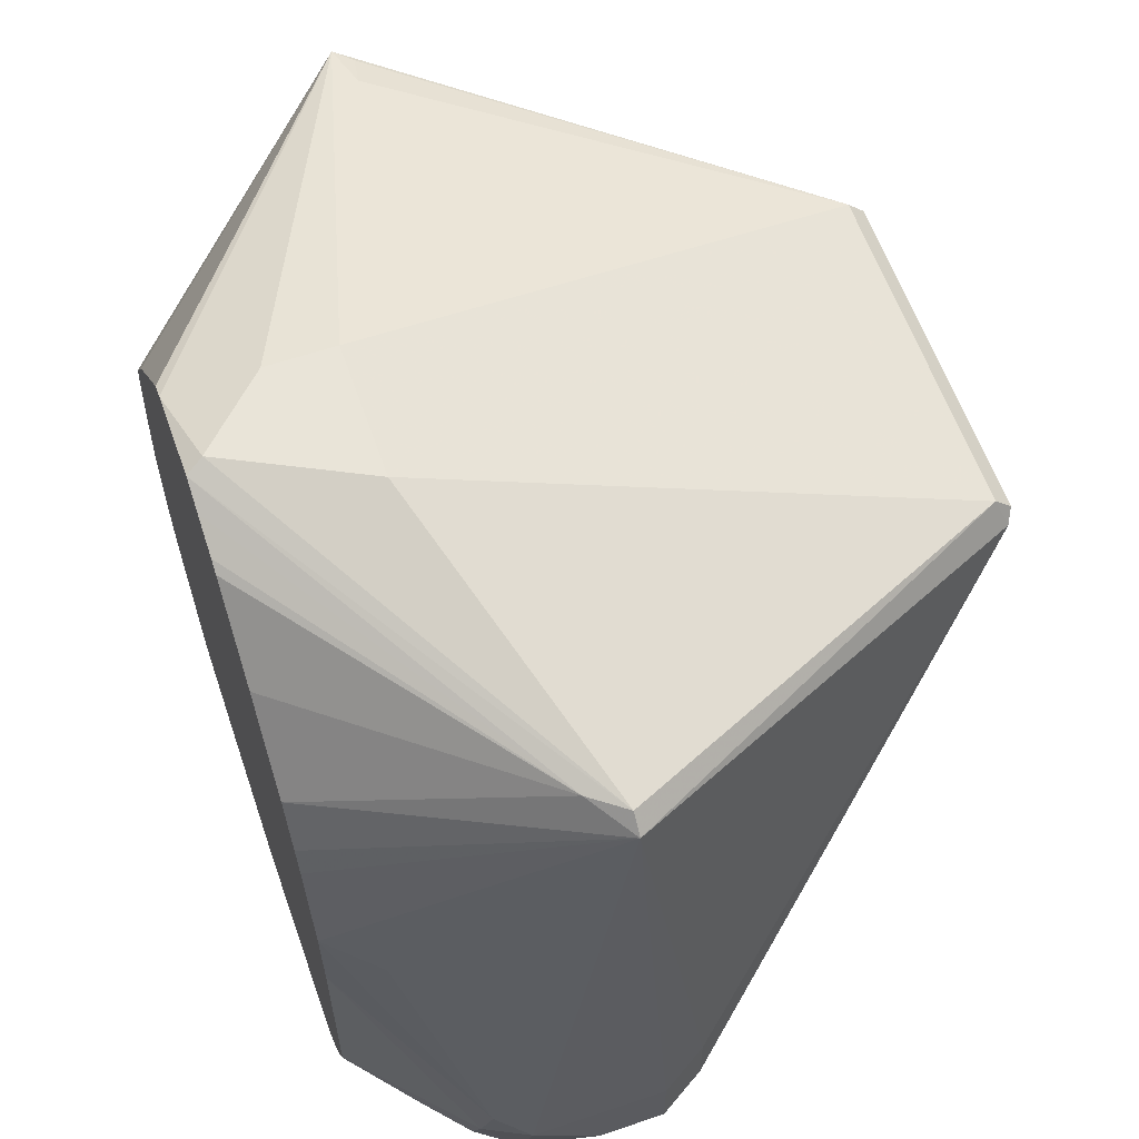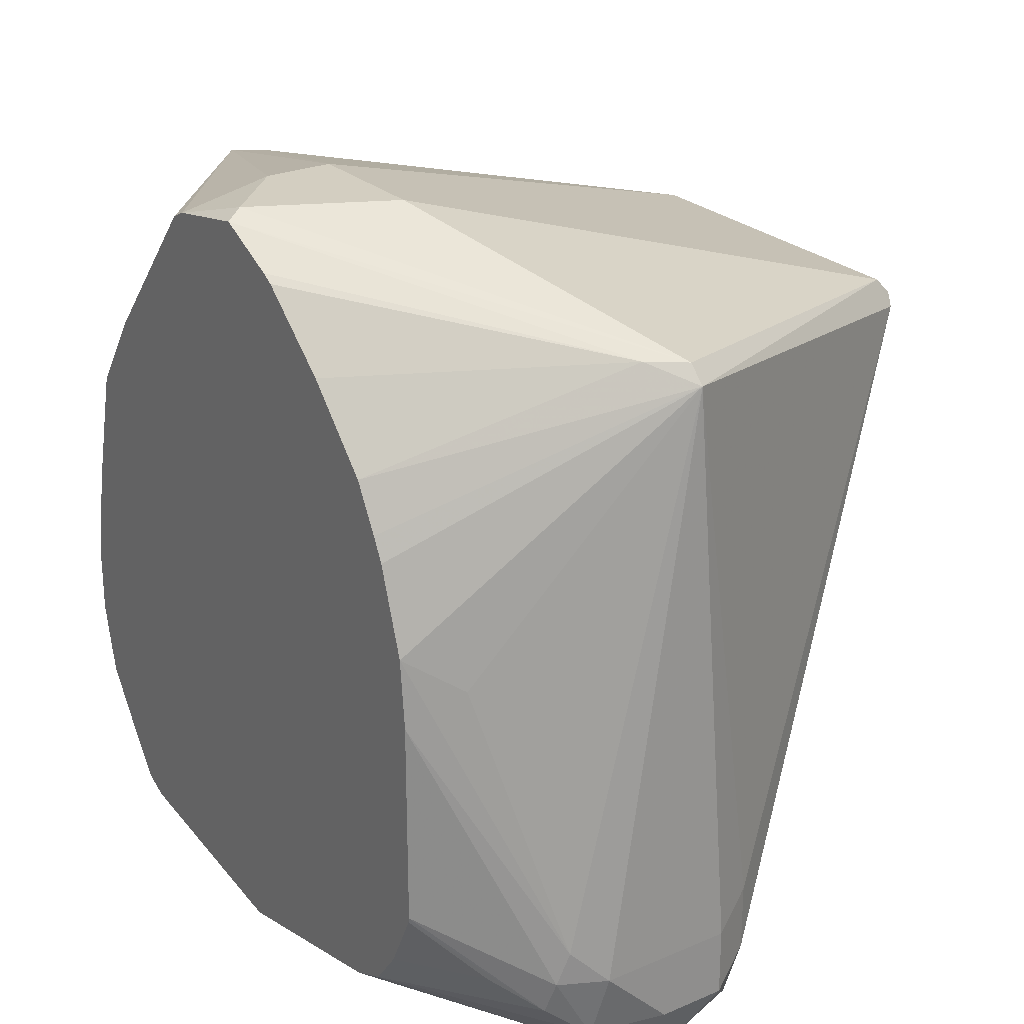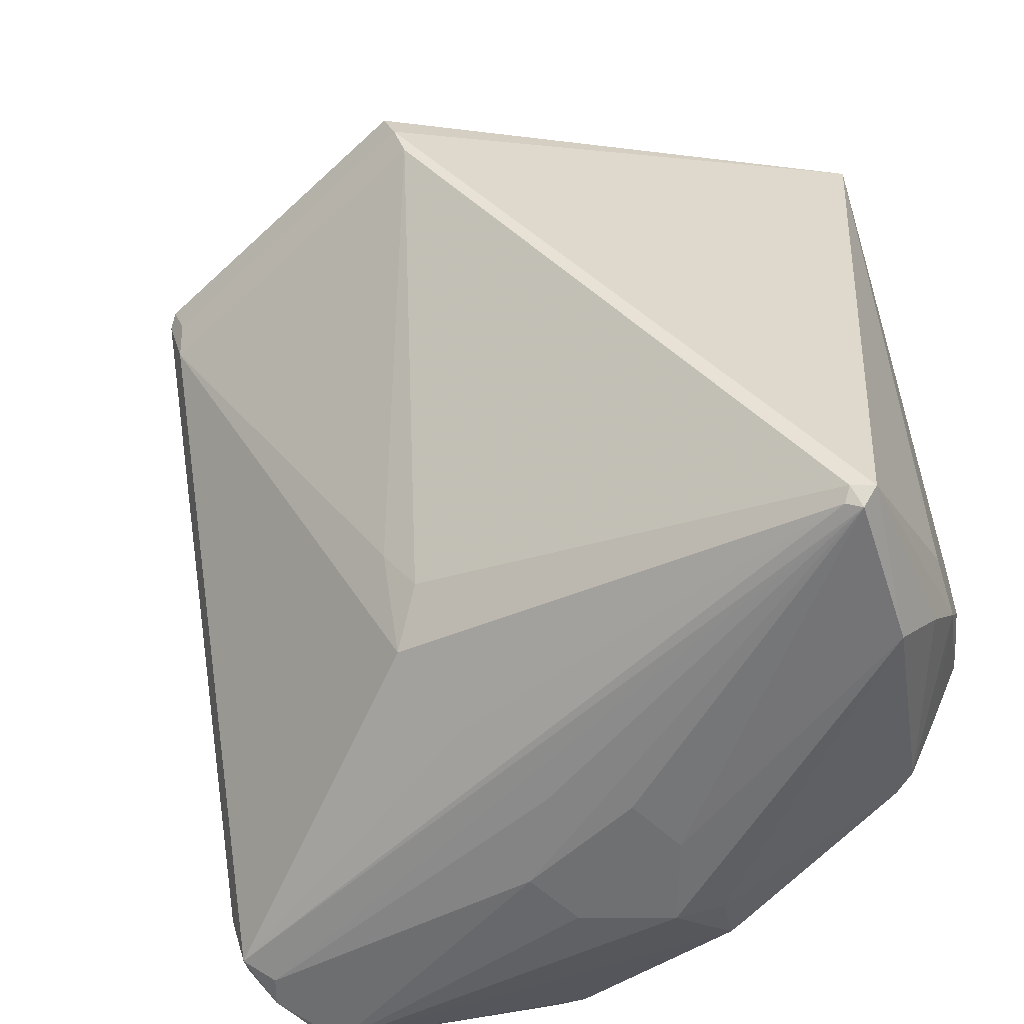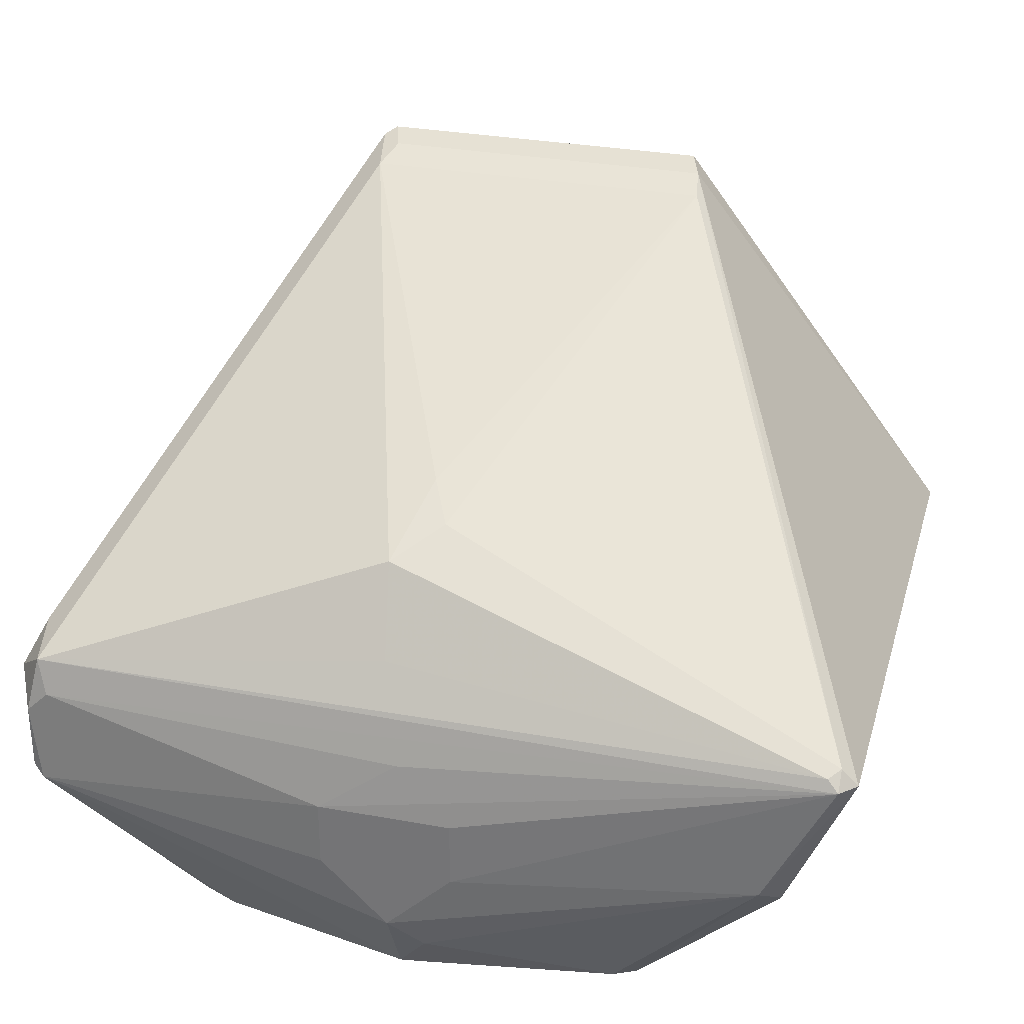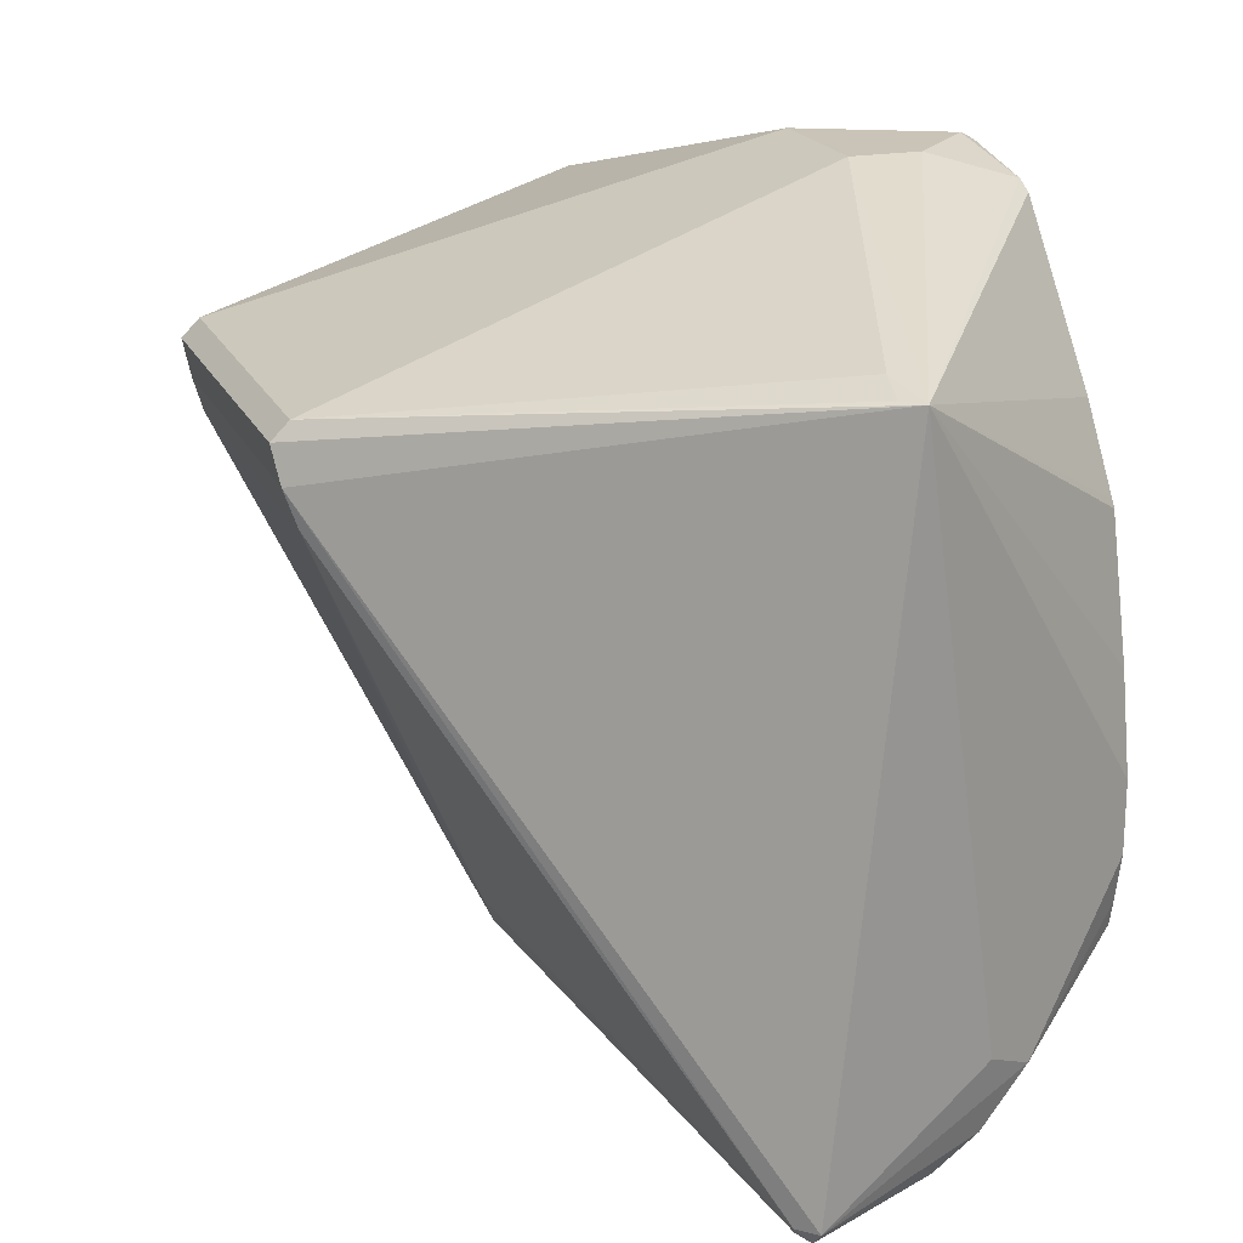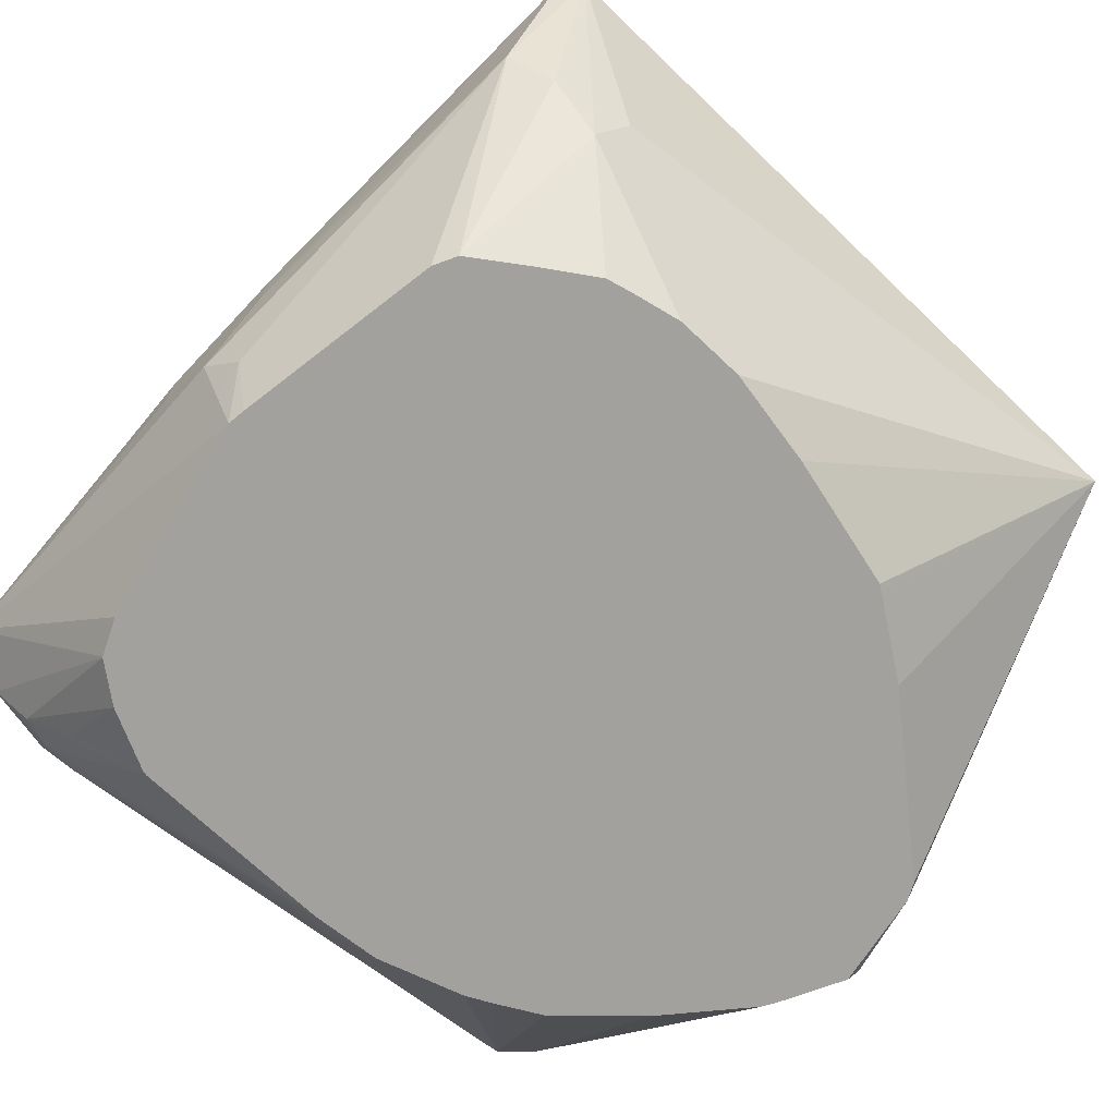
<metadata>
{"format":"obj","ext":"obj","renderer":"f3d","projection":"perspective","resolution":1024,"background":"white","views":[{"elev":60.0,"azim":70.9,"up":"+Z"},{"elev":25.3,"azim":55.4,"up":"+Z"},{"elev":-54.8,"azim":-135.3,"up":"+Z"},{"elev":31.0,"azim":-165.4,"up":"+Y"},{"elev":20.0,"azim":-109.3,"up":"+Z"},{"elev":-72.0,"azim":-133.3,"up":"+Y"}]}
</metadata>
<code>
v 0.01788 0.6981 -0.1432
v 0.09545 0.716 -0.1372
v 0.09844 0.6891 -0.1387
v 0.01788 0.6802 -0.1432
v -0.01788 0.6981 -0.1432
v -0.1163 0.725 -0.1387
v -0.003004 0.713 -0.1402
v 0.09844 0.725 -0.1342
v 0.1014 0.71 -0.1372
v 0.1014 0.6921 -0.1372
v 0.1029 0.678 -0.1253
v 0.06272 0.64 -0.1163
v 0.06247 0.64 -0.1164
v 0.05309 0.64 -0.1207
v -1.051e-05 0.64 -0.132
v -1.051e-05 0.6504 -0.1372
v -1.051e-05 0.6623 -0.1432
v -0.01788 0.6802 -0.1432
v -0.09844 0.6891 -0.1387
v -0.1208 0.725 -0.1342
v -0.1163 0.7294 -0.1342
v -0.1134 0.7279 -0.1372
v 0.002983 0.7369 -0.1283
v 0.005954 0.7577 -0.1134
v 0.04474 0.8144 0.008943
v 0.04773 0.8174 0.02385
v 0.1014 0.7279 -0.1193
v 0.1074 0.716 -0.1253
v 0.1074 0.6981 -0.1253
v 0.1074 0.6802 -0.1074
v 0.1014 0.6683 -0.1074
v 0.09844 0.6668 -0.1163
v 0.07047 0.64 -0.1063
v -0.004613 0.64 -0.1314
v -0.008946 0.6534 -0.1387
v -0.05812 0.64 -0.1231
v -0.06415 0.64 -0.1201
v -0.1029 0.6802 -0.1275
v -0.1014 0.6683 -0.1134
v -0.1074 0.6802 -0.1074
v -0.1208 0.7071 0.04475
v -0.04773 0.8174 0.0179
v -0.0492 0.8144 0.008943
v -0.005975 0.7637 -0.1014
v -1.051e-05 0.7697 -0.0895
v 0.04176 0.8174 0.0179
v 0.04474 0.8189 0.02684
v 0.04474 0.8144 0.03131
v 0.1029 0.7071 0.04475
v 0.1014 0.7279 -0.1014
v 0.1074 0.716 -0.1074
v 0.1029 0.6712 -0.09844
v 0.07831 0.64 -0.0358
v 0.07831 0.64 -0.0895
v 0.078 0.64 -0.0908
v 0.08948 0.6556 -0.1074
v -0.07384 0.64 -0.1063
v -0.08445 0.64 -0.08645
v -0.08727 0.64 -0.07381
v -0.07829 0.64 -0.09961
v -0.0828 0.64 -0.09284
v -0.08727 0.64 -0.0559
v -0.01788 0.6802 0.0716
v -0.1074 0.71 0.04771
v -0.1163 0.7115 0.04475
v -0.04473 0.8144 0.03131
v -0.04473 0.8189 0.02684
v -0.0828 0.64 -0.03138
v -0.07603 0.64 -0.004282
v -0.07429 0.64 0.002677
v -0.07313 0.64 0.004422
v -0.05966 0.64 0.02385
v -0.02684 0.64 0.06264
v -0.02233 0.64 0.06489
v -0.01788 0.6623 0.0716
v 0.01788 0.6802 0.0716
v 0.09844 0.7071 0.04921
v 0.09172 0.6981 0.04921
v 0.05984 0.64 0.02238
v 0.06636 0.64 0.01044
v 0.06938 0.64 0.004422
v 0.07664 0.64 -0.01791
v 0.08501 0.6534 -0.02686
v -1.051e-05 0.6444 0.0716
v -0.01491 0.6474 0.06861
v 0.002201 0.64 0.06937
v 0.009707 0.64 0.06563
v 0.01869 0.64 0.06113
v 0.02182 0.64 0.05928
v 0.04176 0.64 0.04176
f 39 58 59
f 32 56 33
f 33 56 55
f 32 54 55
f 34 36 35
f 37 57 39
f 37 39 38
f 32 55 56
f 41 63 64
f 39 57 60
f 39 60 61
f 39 61 58
f 40 59 62
f 40 62 41
f 41 64 65
f 41 65 66
f 31 54 32
f 41 66 67
f 39 59 40
f 31 53 54
f 25 45 43
f 30 52 31
f 41 67 42
f 22 44 24
f 22 24 23
f 24 44 45
f 24 45 25
f 25 46 26
f 25 43 42
f 25 42 46
f 26 46 47
f 26 47 48
f 26 48 49
f 26 49 50
f 26 50 27
f 27 50 51
f 27 51 28
f 28 51 30
f 28 30 29
f 30 51 49
f 30 49 52
f 31 52 53
f 41 62 68
f 74 86 84
f 41 69 70
f 52 83 82
f 52 82 53
f 63 66 64
f 63 75 84
f 63 84 76
f 64 66 65
f 74 84 85
f 74 85 75
f 49 51 50
f 75 85 84
f 77 84 86
f 77 86 78
f 78 86 87
f 78 87 88
f 78 88 89
f 78 89 90
f 78 90 79
f 21 44 22
f 76 84 77
f 49 83 52
f 49 82 83
f 49 81 82
f 41 70 71
f 41 71 72
f 41 72 73
f 41 73 74
f 41 74 75
f 41 75 63
f 42 67 47
f 42 47 46
f 43 45 44
f 47 67 66
f 47 66 48
f 48 76 77
f 48 77 49
f 48 66 63
f 48 63 76
f 49 77 78
f 49 78 79
f 49 79 80
f 49 80 81
f 41 68 69
f 21 43 44
f 12 70 69
f 20 42 21
f 6 20 21
f 6 21 22
f 6 22 8
f 6 18 19
f 8 23 24
f 8 24 25
f 8 25 26
f 8 26 27
f 6 19 20
f 8 27 28
f 8 22 23
f 9 28 29
f 9 29 10
f 10 29 11
f 11 29 30
f 11 30 31
f 11 31 32
f 11 32 12
f 8 28 9
f 12 33 55
f 3 17 4
f 3 15 16
f 1 2 3
f 1 3 4
f 1 4 17
f 1 17 18
f 1 18 5
f 1 5 6
f 1 6 7
f 1 7 2
f 3 16 17
f 2 8 9
f 2 7 6
f 2 6 8
f 3 9 10
f 3 10 11
f 3 11 12
f 3 12 13
f 3 13 14
f 3 14 15
f 2 9 3
f 12 55 54
f 5 18 6
f 12 53 82
f 12 37 36
f 12 36 34
f 12 34 15
f 12 15 14
f 12 14 13
f 12 32 33
f 15 34 35
f 16 35 17
f 17 35 19
f 17 19 18
f 19 36 37
f 19 37 38
f 19 38 20
f 19 35 36
f 20 38 39
f 20 39 40
f 20 40 41
f 20 41 42
f 12 54 53
f 12 57 37
f 12 60 57
f 15 35 16
f 12 61 60
f 12 81 80
f 12 80 79
f 12 79 90
f 12 90 89
f 12 89 88
f 12 88 87
f 12 87 86
f 12 86 74
f 12 74 73
f 12 82 81
f 12 72 71
f 12 73 72
f 12 59 58
f 12 62 59
f 12 68 62
f 12 58 61
f 21 42 43
f 12 71 70
f 12 69 68

</code>
